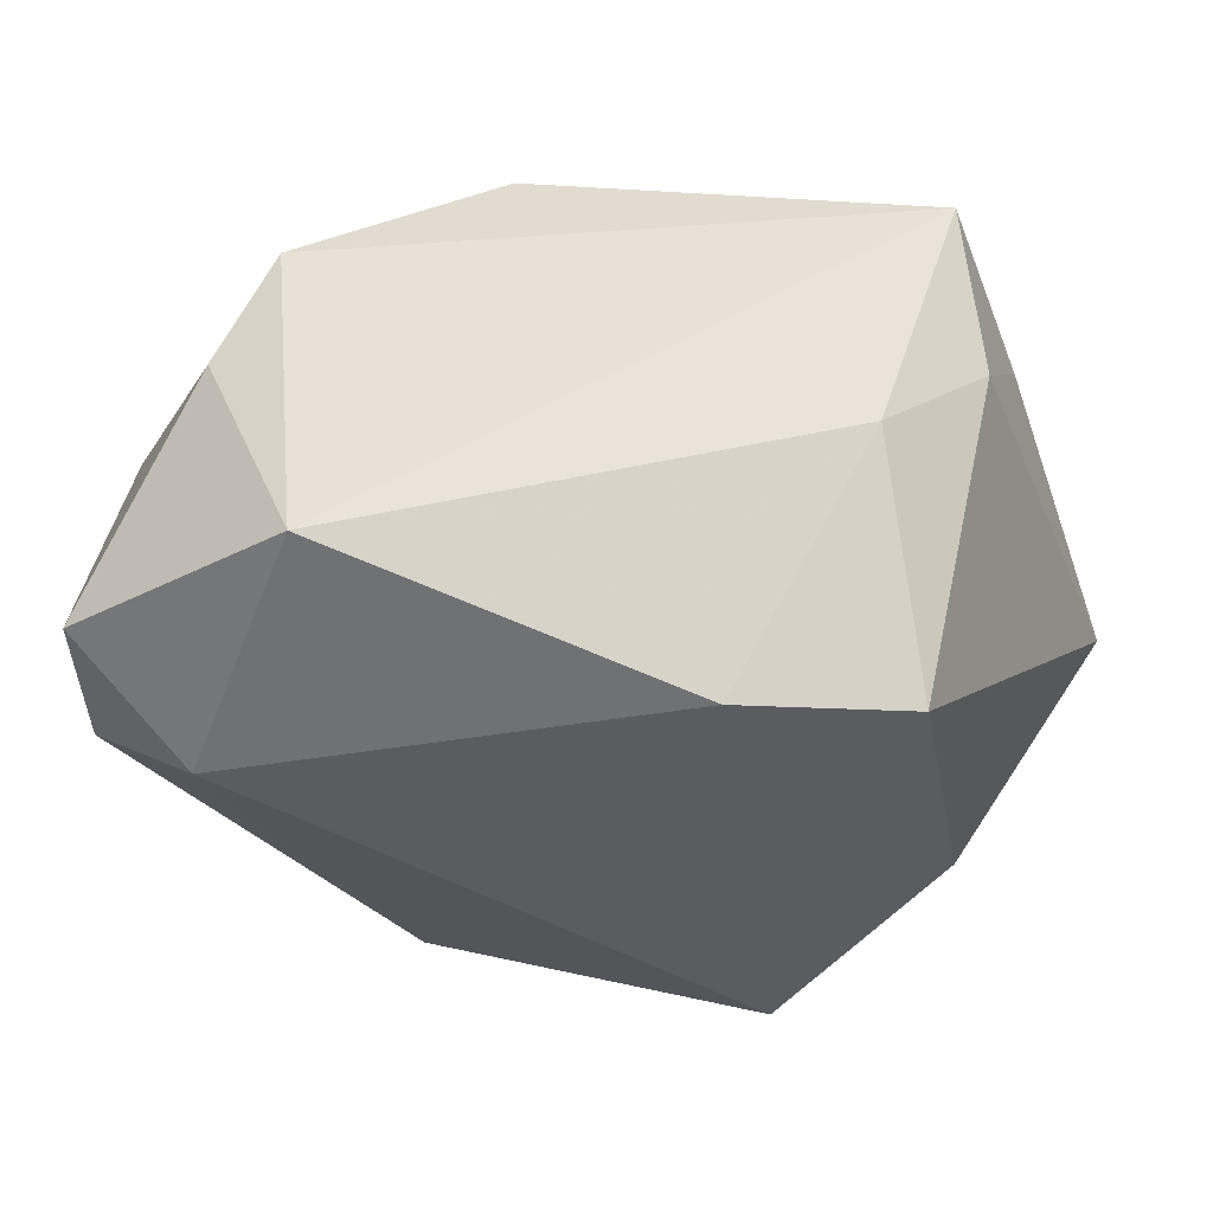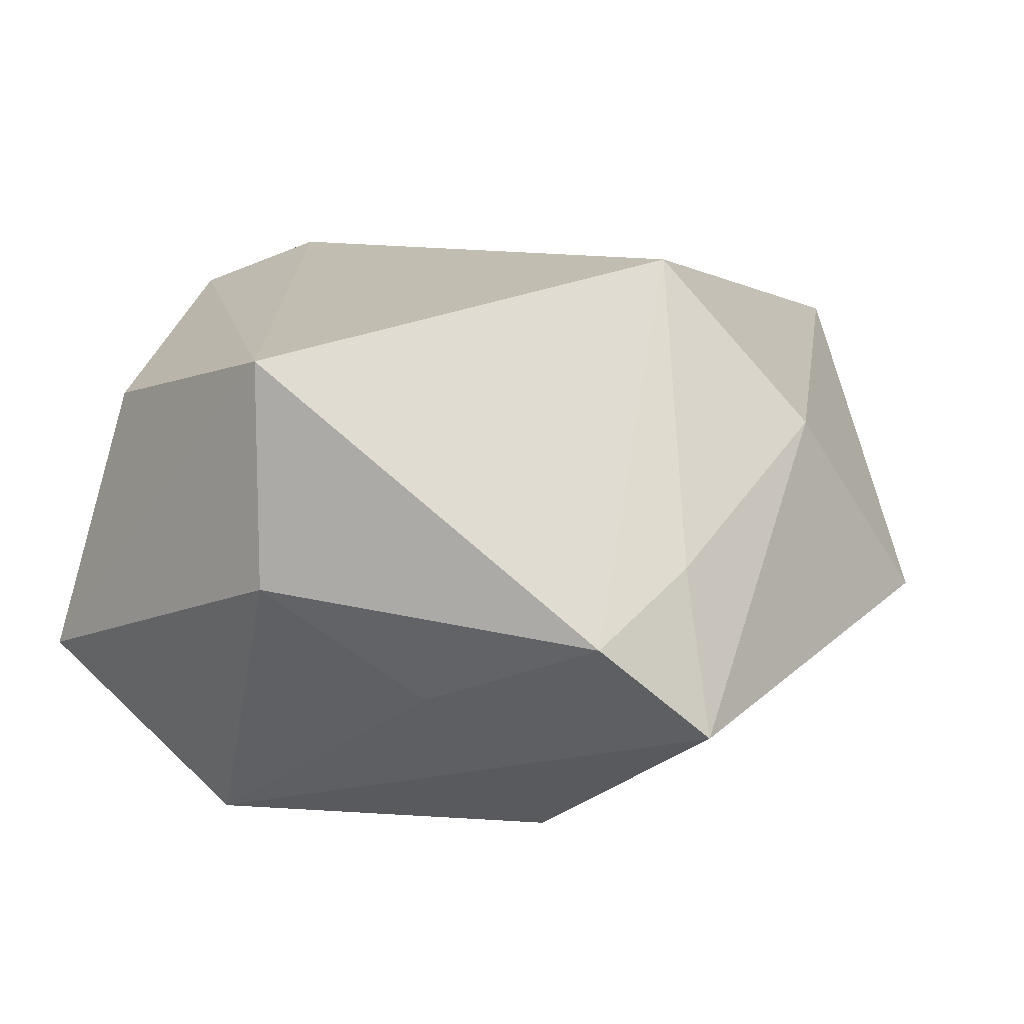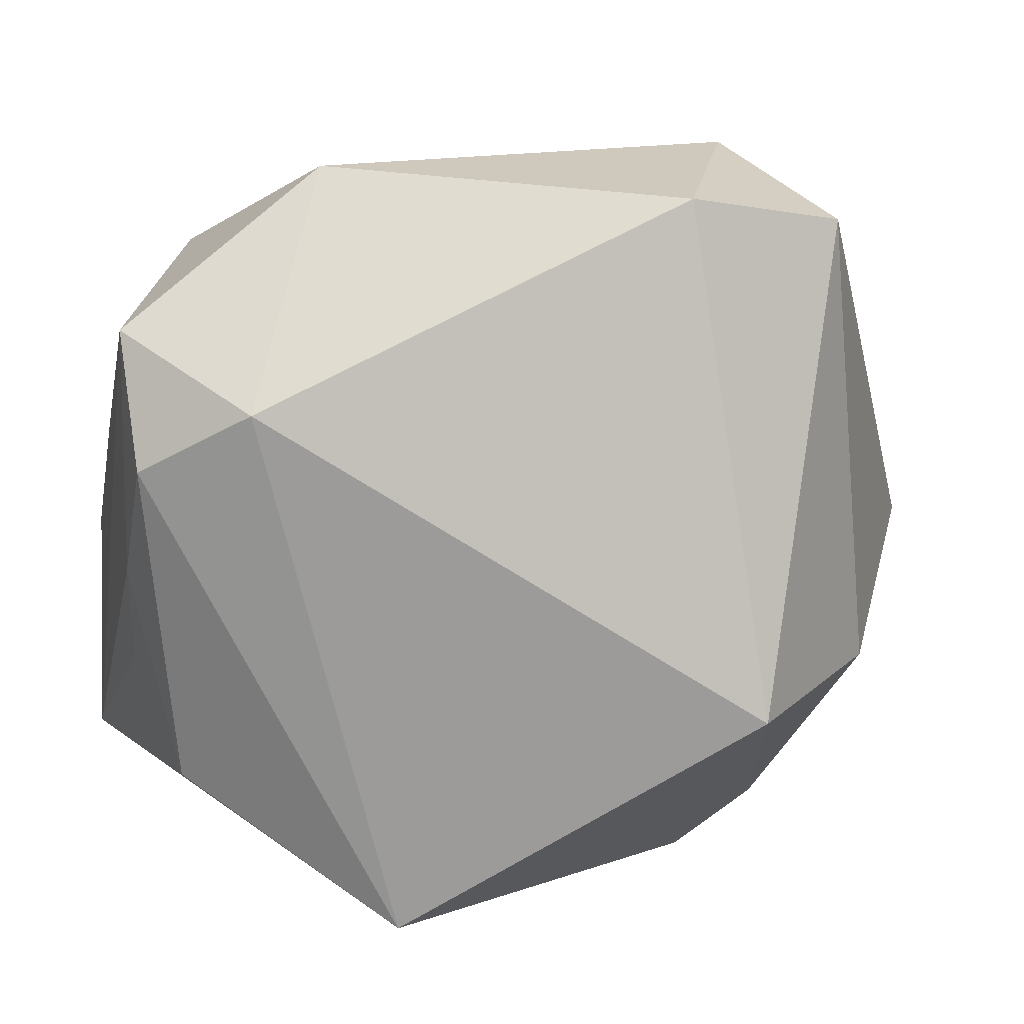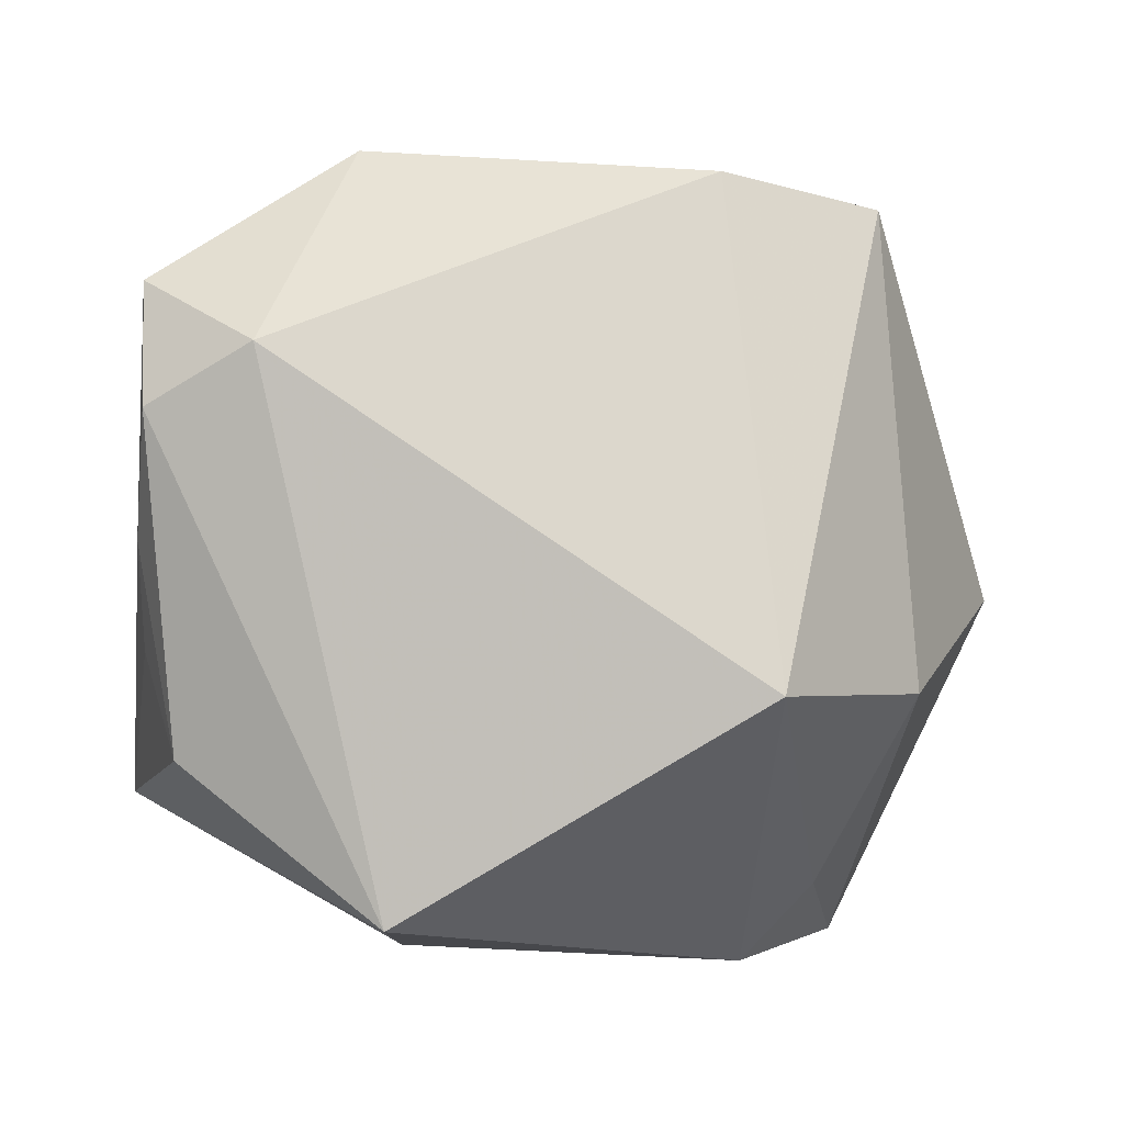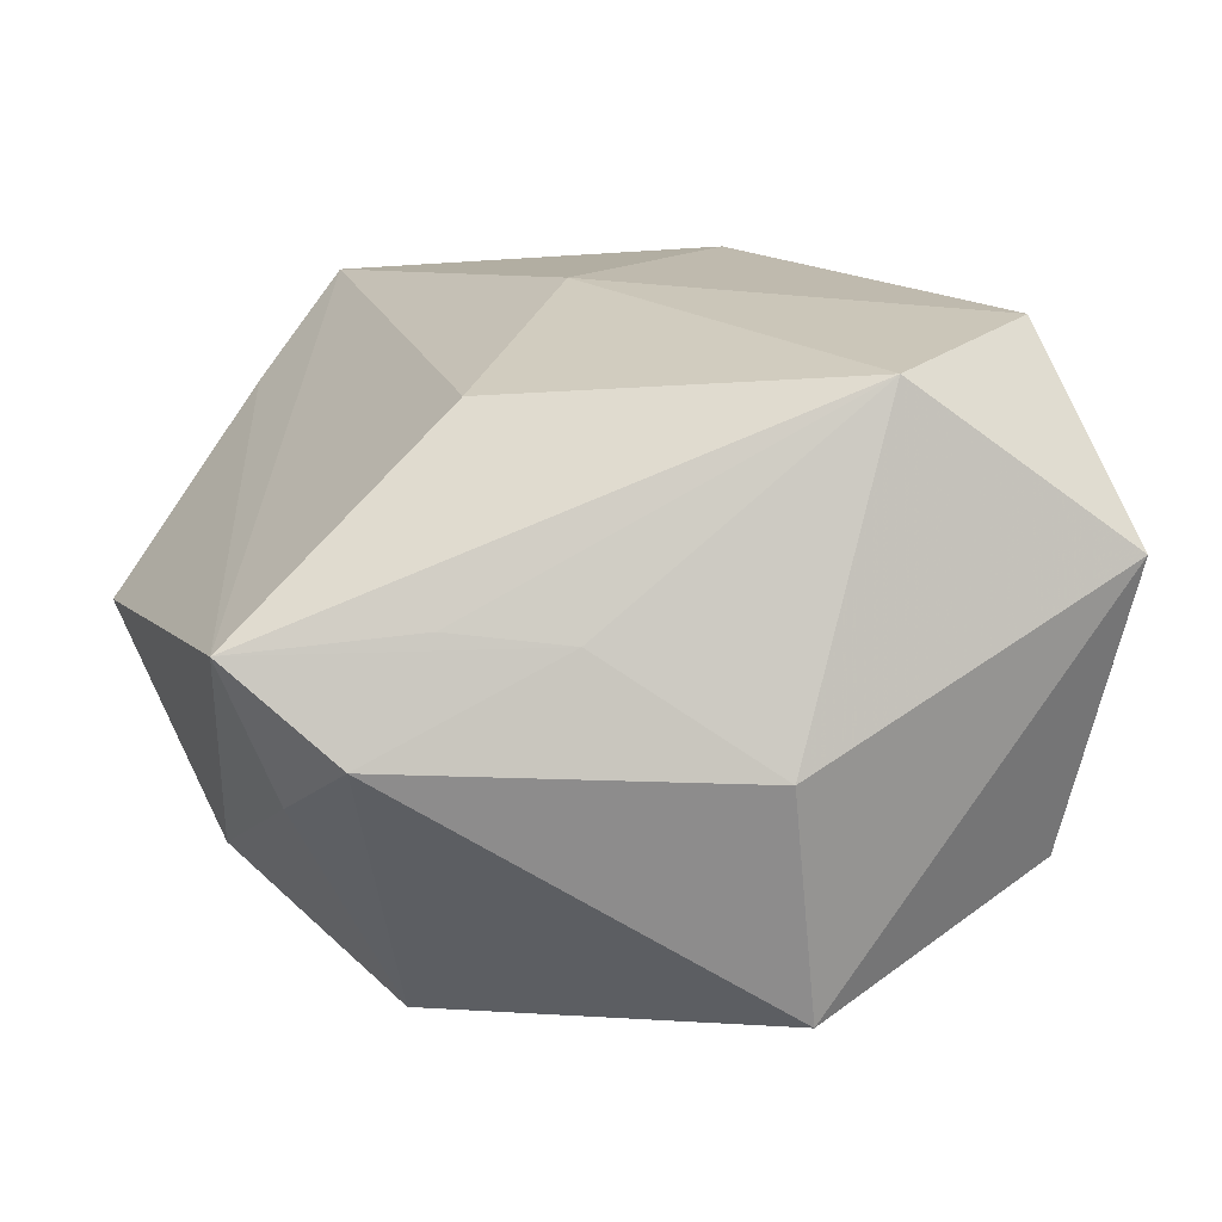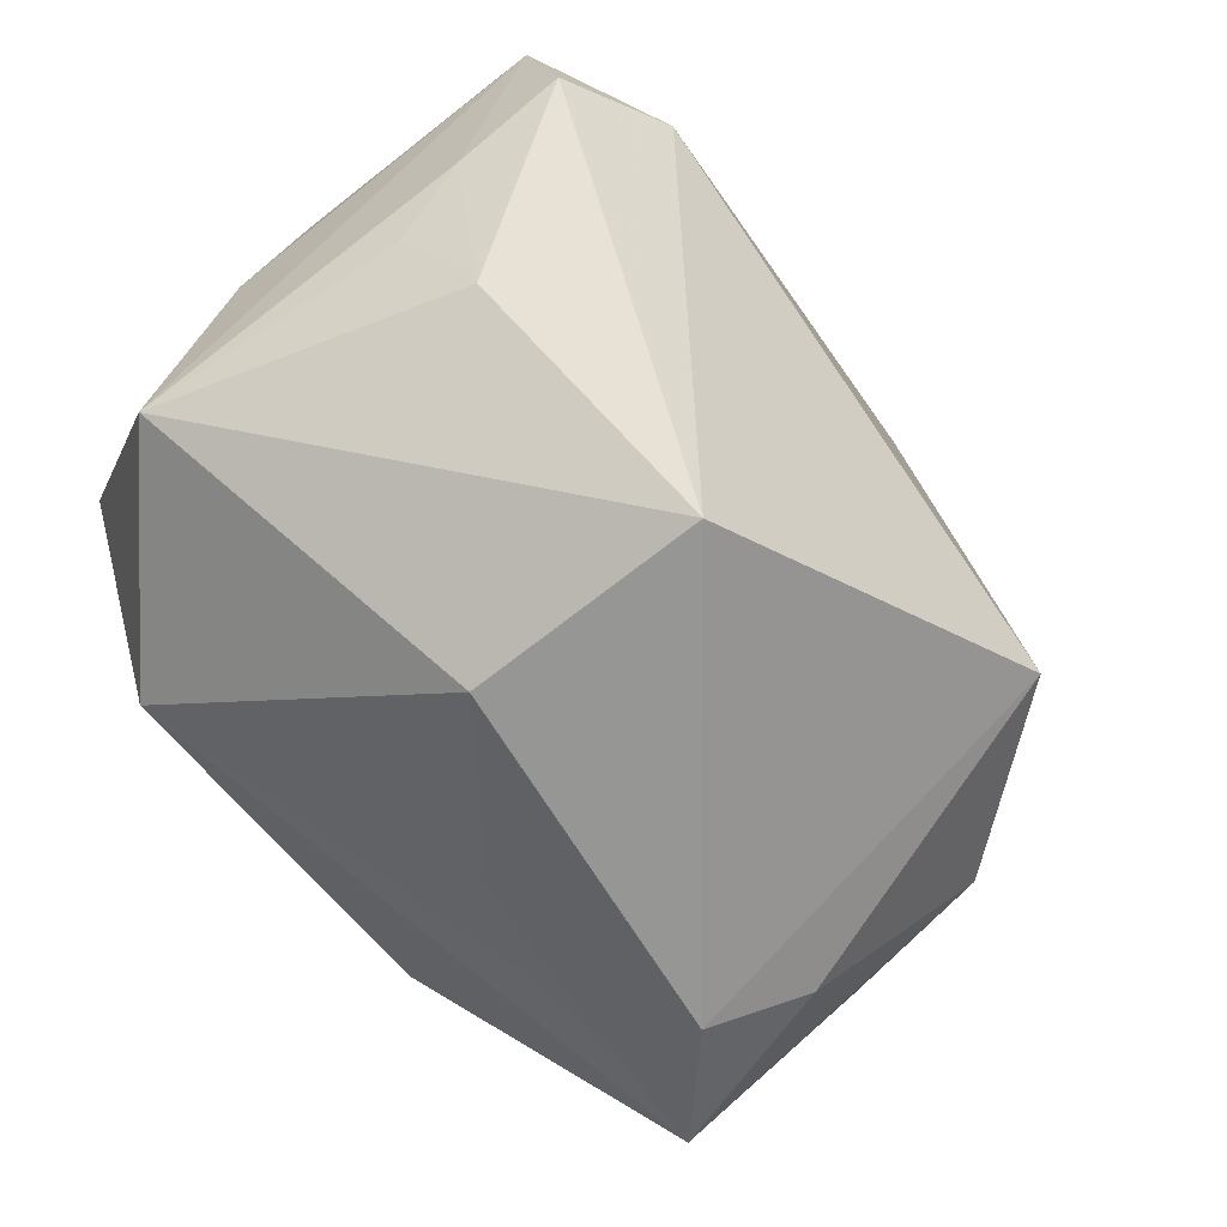
<metadata>
{"format":"obj","ext":"obj","renderer":"f3d","projection":"perspective","resolution":1024,"background":"white","views":[{"elev":61.1,"azim":11.0,"up":"+Y"},{"elev":8.8,"azim":15.9,"up":"+Z"},{"elev":8.2,"azim":-8.8,"up":"+Y"},{"elev":78.8,"azim":2.4,"up":"+Z"},{"elev":-64.7,"azim":-175.0,"up":"+Y"},{"elev":-67.5,"azim":-51.9,"up":"+Y"}]}
</metadata>
<code>
v -0.02159 -0.001674 0.008643
v -0.02349 -0.01377 -0.007163
v 0.01629 -0.01802 0.0001003
v -0.0209 0.004408 0.01398
v -0.01967 -0.003277 -0.01528
v 0.02629 -0.000866 -0.003261
v 0.009158 0.01875 0.01392
v 0.01785 0.01759 0.01197
v 0.001992 -0.01982 -0.007728
v 0.006575 -0.01183 -0.0167
v -0.01571 0.01654 -0.006942
v 0.0182 0.01891 -0.00483
v -0.006752 -0.02235 -0.001494
v 0.01808 -0.02001 -0.008754
v 0.01957 0.01288 -0.009242
v 0.02112 -0.008101 0.007126
v -0.00579 0.01592 -0.01358
v 0.01376 0.02196 0.0005085
v -0.01757 0.01629 -0.0002873
v 0.008247 -0.0195 -0.008851
v -0.02165 0.01186 0.01235
v -0.01495 0.007577 0.0165
v -0.01071 0.02052 0.01007
v 0.002093 0.003495 -0.0167
v -0.02251 0.005289 -0.0006179
v -0.01881 -0.01356 0.008226
v -0.02316 -0.0004381 -0.003694
v -0.0213 -0.007271 0.00542
v 0.01311 -0.009903 0.01636
v 0.01544 0.02062 -0.01257
v -0.01278 -0.01348 -0.0167
v -0.006866 -0.02226 0.01112
v 0.01252 -0.02235 -0.003779
f 16 14 6
f 12 30 18
f 10 30 14
f 8 16 6
f 8 7 29
f 29 16 8
f 6 12 8
f 18 7 8
f 8 12 18
f 15 12 6
f 30 12 15
f 6 14 15
f 14 30 15
f 5 27 25
f 25 27 21
f 30 10 24
f 24 17 30
f 5 17 24
f 18 30 23
f 23 7 18
f 29 7 22
f 21 4 22
f 22 23 21
f 7 23 22
f 1 4 21
f 2 27 5
f 28 1 2
f 21 27 2
f 2 1 21
f 31 10 14
f 13 2 31
f 31 2 5
f 5 24 31
f 31 24 10
f 30 17 11
f 11 23 30
f 11 17 5
f 5 25 11
f 29 22 32
f 32 2 13
f 32 22 4
f 13 31 9
f 21 23 19
f 23 11 19
f 19 25 21
f 19 11 25
f 33 32 13
f 33 9 14
f 13 9 33
f 29 32 33
f 26 32 4
f 26 1 28
f 4 1 26
f 28 2 26
f 2 32 26
f 20 31 14
f 14 9 20
f 20 9 31
f 3 16 29
f 29 33 3
f 14 16 3
f 3 33 14

</code>
